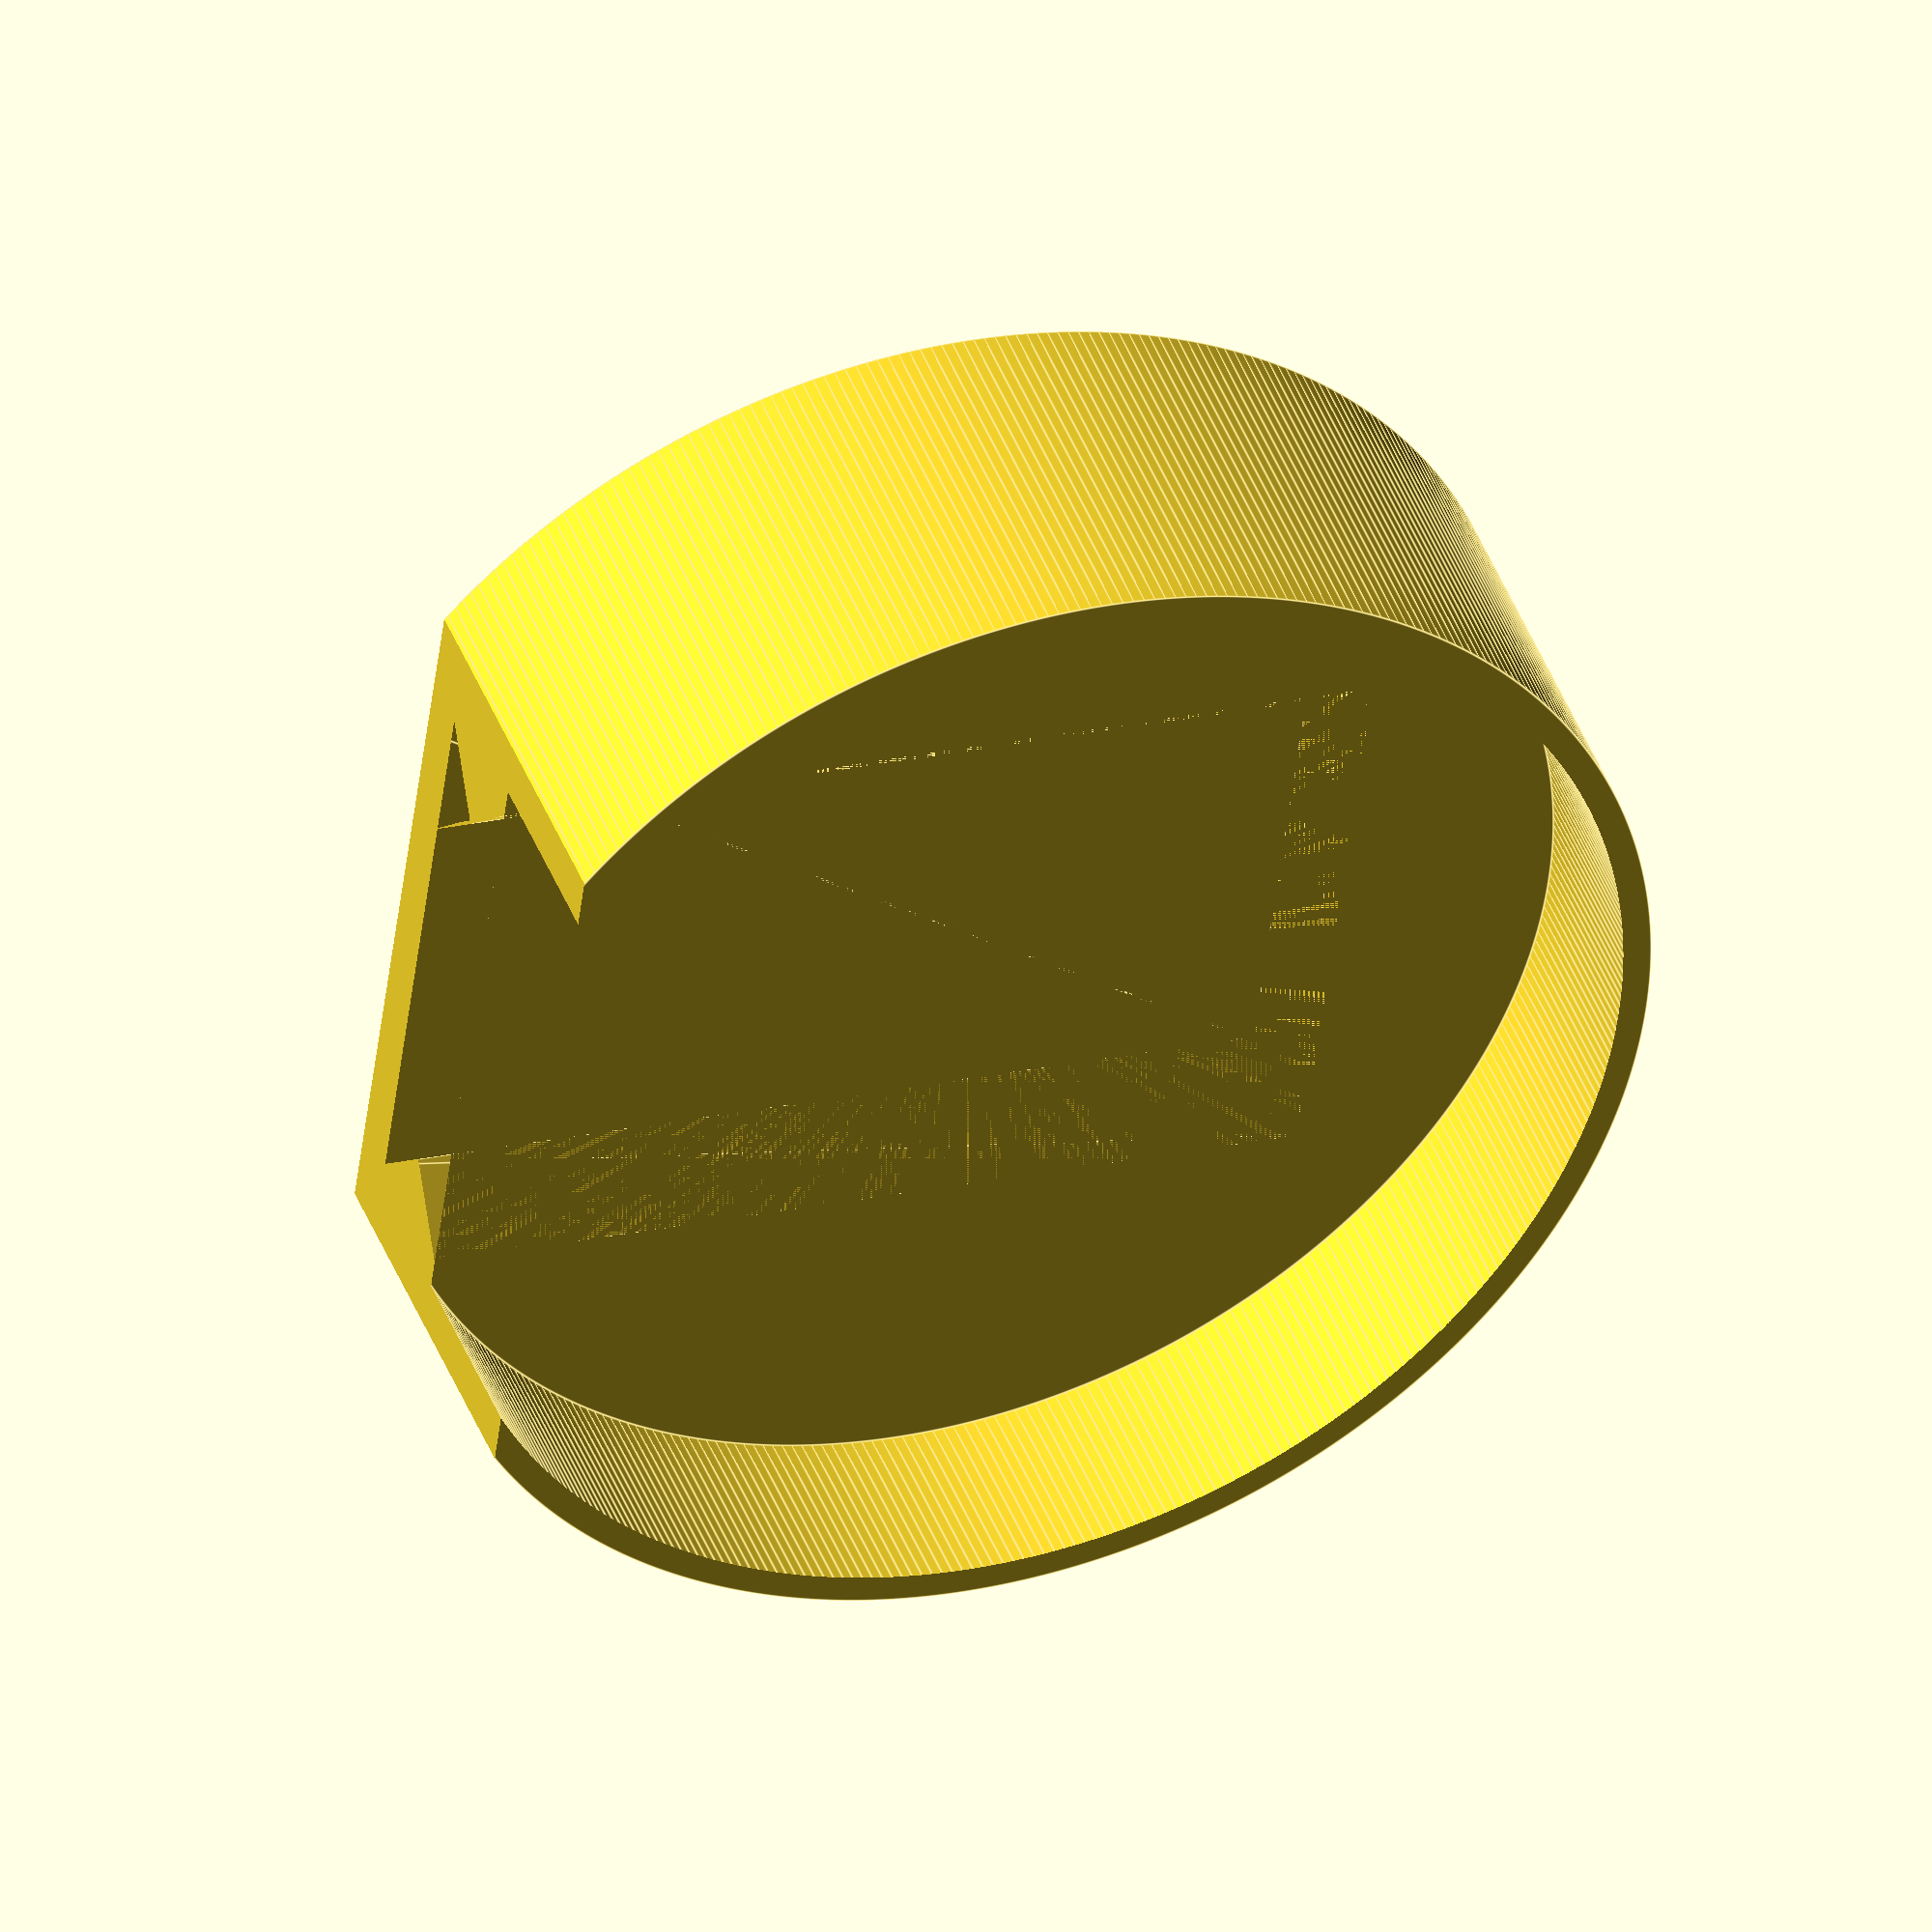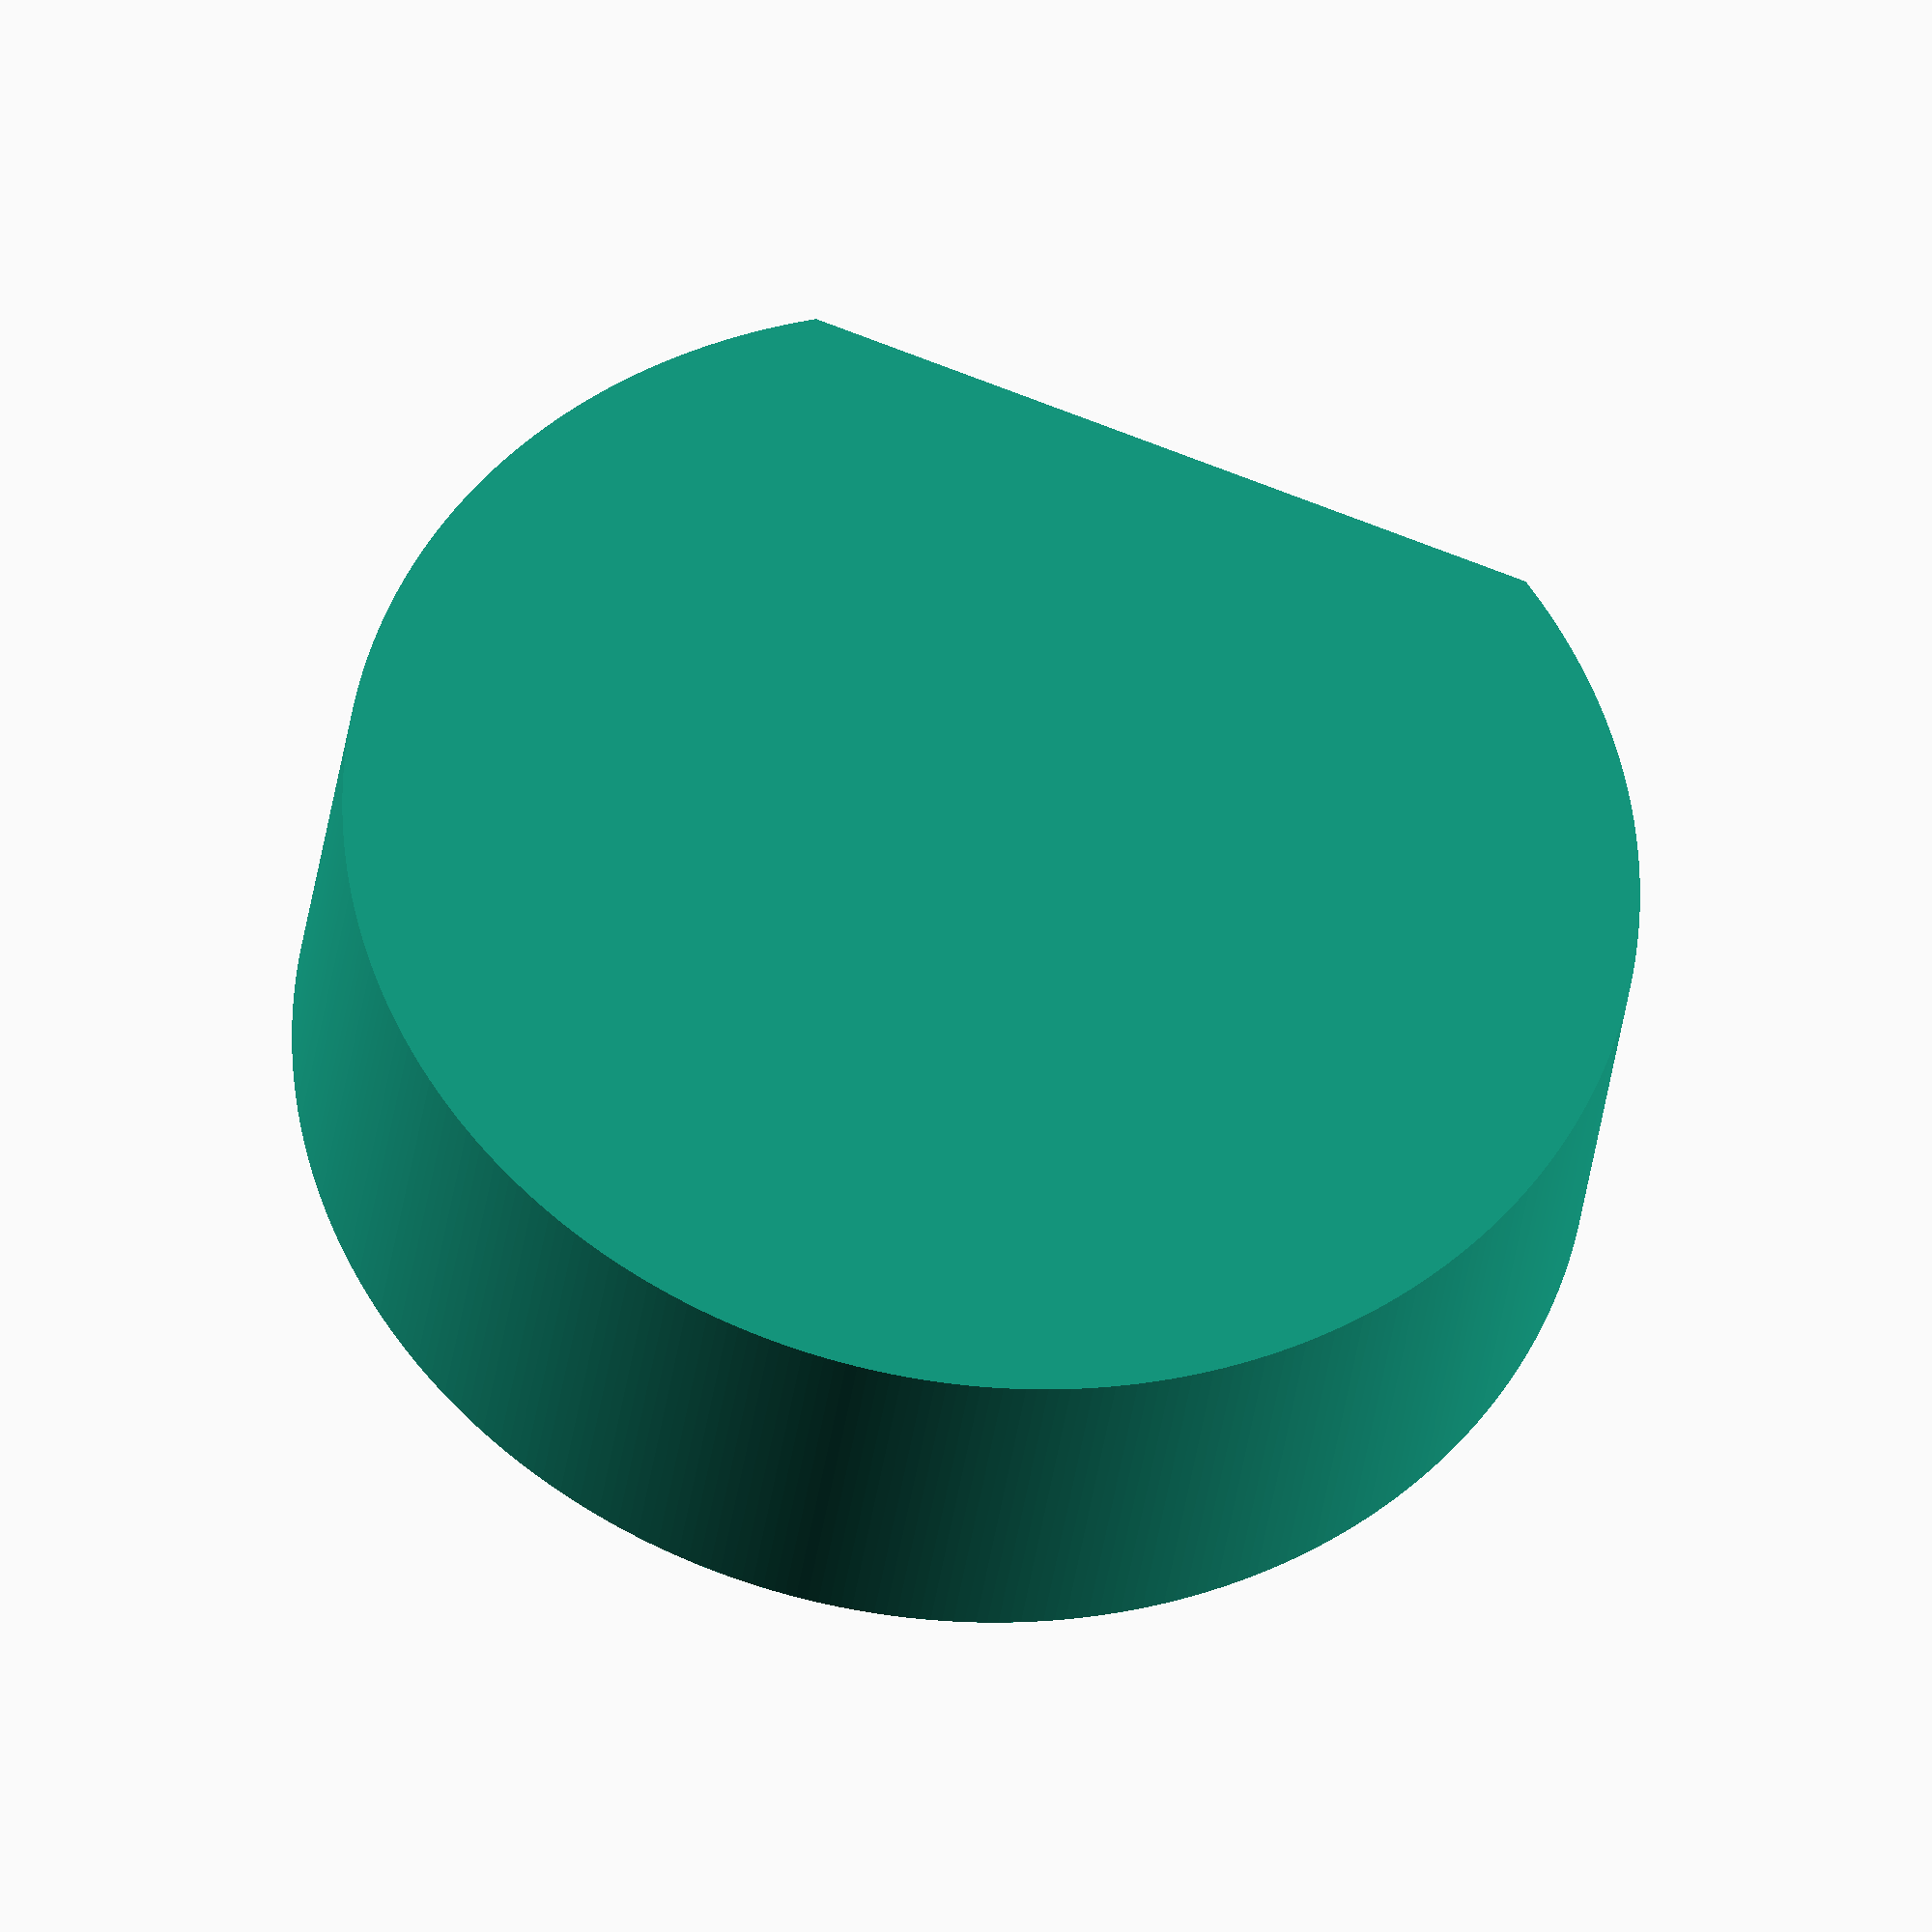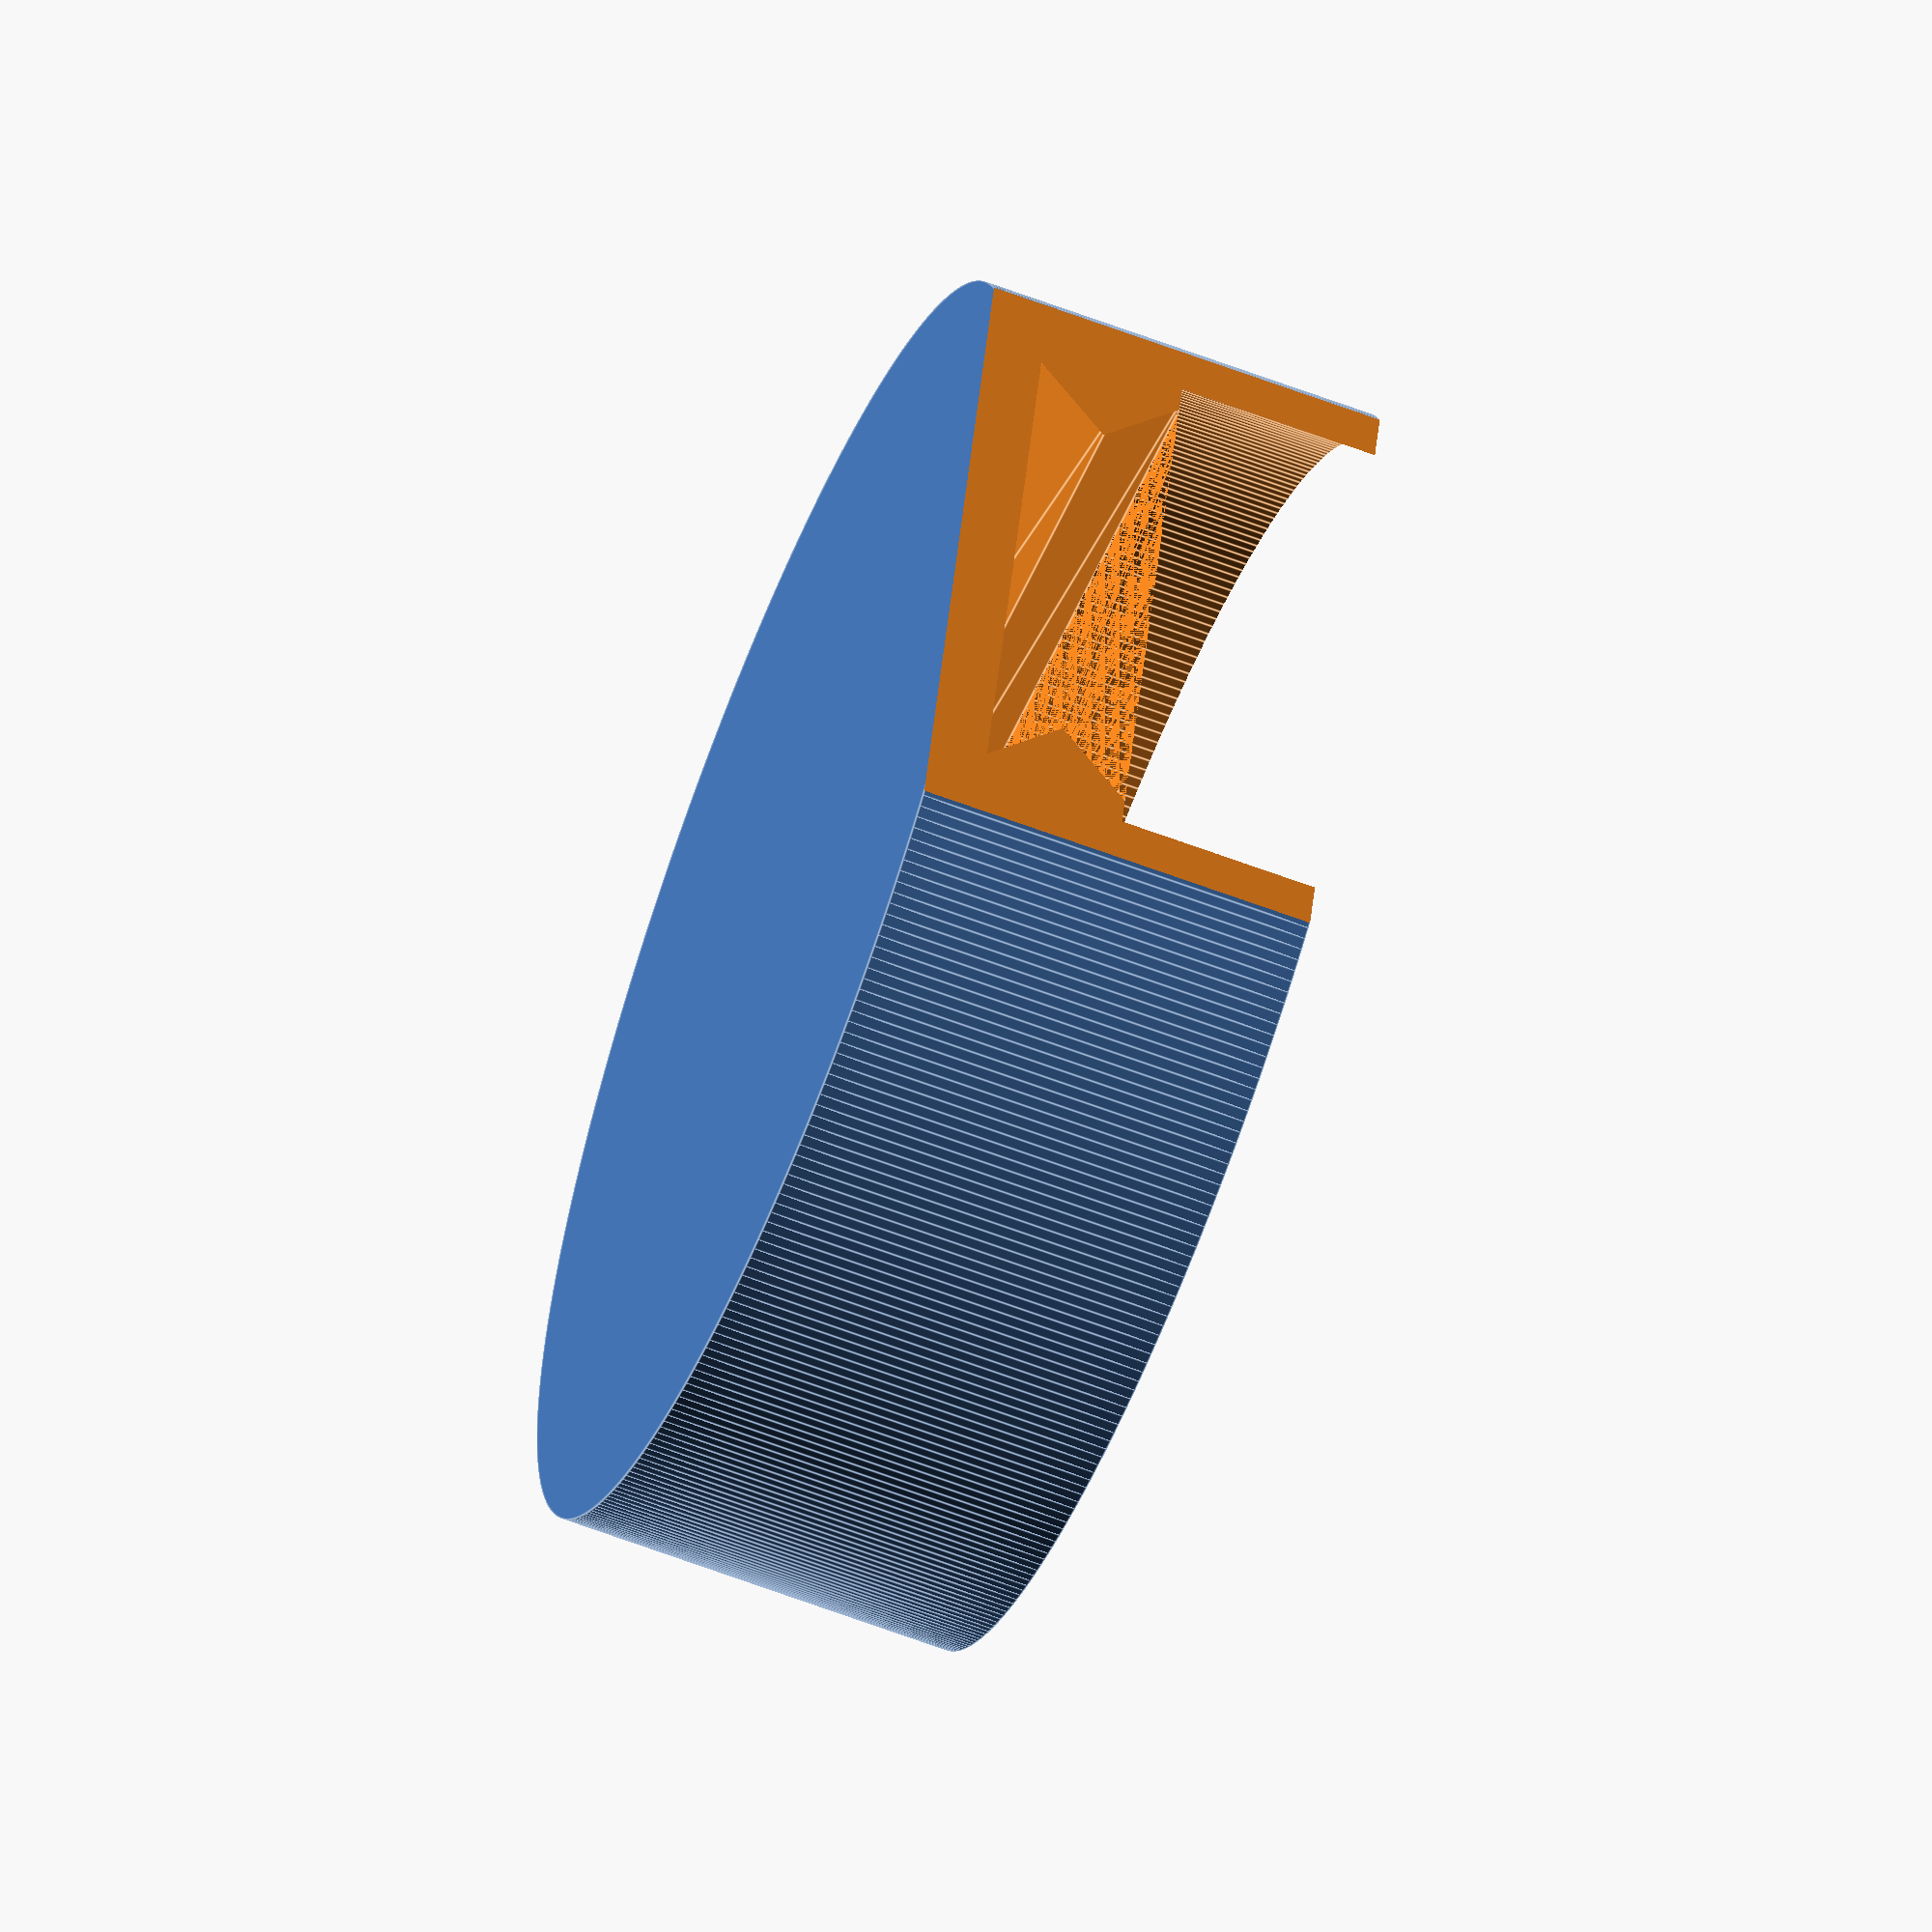
<openscad>
$outside_width = 42.25/2; //Radius of outside wall (mm)

module reference_head($fn=360) {
    // reference stethoscope head as it was too complex to load into memory
    cylinder(h = 13, r = $outside_width);

    translate([20,0,5]) 
    rotate(a = 90, v = [0, 1, 0]){
        cylinder(h = 25, r=5);
    }
}


module addon_holder($fn=360){
    // addon_holder which is used to mount your addon
    difference(){
    cylinder(h = 14, r = $outside_width + 1);
    
    translate([23,0,5])
    cube([10,50,20], center=true);
    }
}

module keyway(width, height, waist, depth){

    rotate(a = 90, v = [0, 1, 0]){
        linear_extrude(height = depth, center = true)
        polygon(points=[
                [-width/2, -height/2],
                [0, -waist/2],
                [width/2, -height/2],
                [width/2, height/2],
                [0, waist/2],
                [-width/2, height/2]]
        );
    }
}


difference (){
    // Takes the difference between the reference head & the addon holder to get the right indentation
    translate([0,0,-7]) {
      addon_holder();
    }
    translate([3, 0, -5/2]) {
        keyway(5, 20, 15, 30 + 3);
    }
    reference_head();

}
</openscad>
<views>
elev=317.1 azim=187.2 roll=340.2 proj=o view=edges
elev=34.6 azim=250.1 roll=173.0 proj=o view=wireframe
elev=62.1 azim=165.3 roll=248.8 proj=o view=edges
</views>
